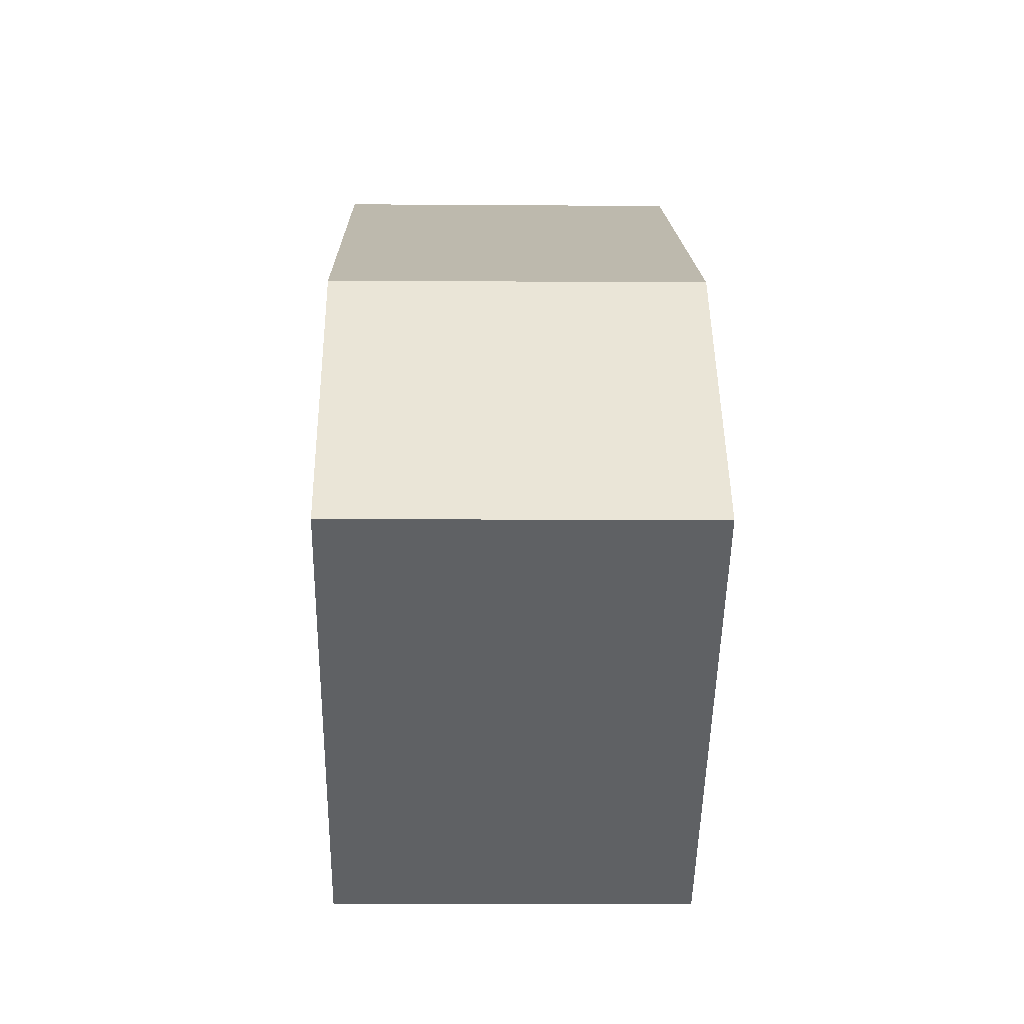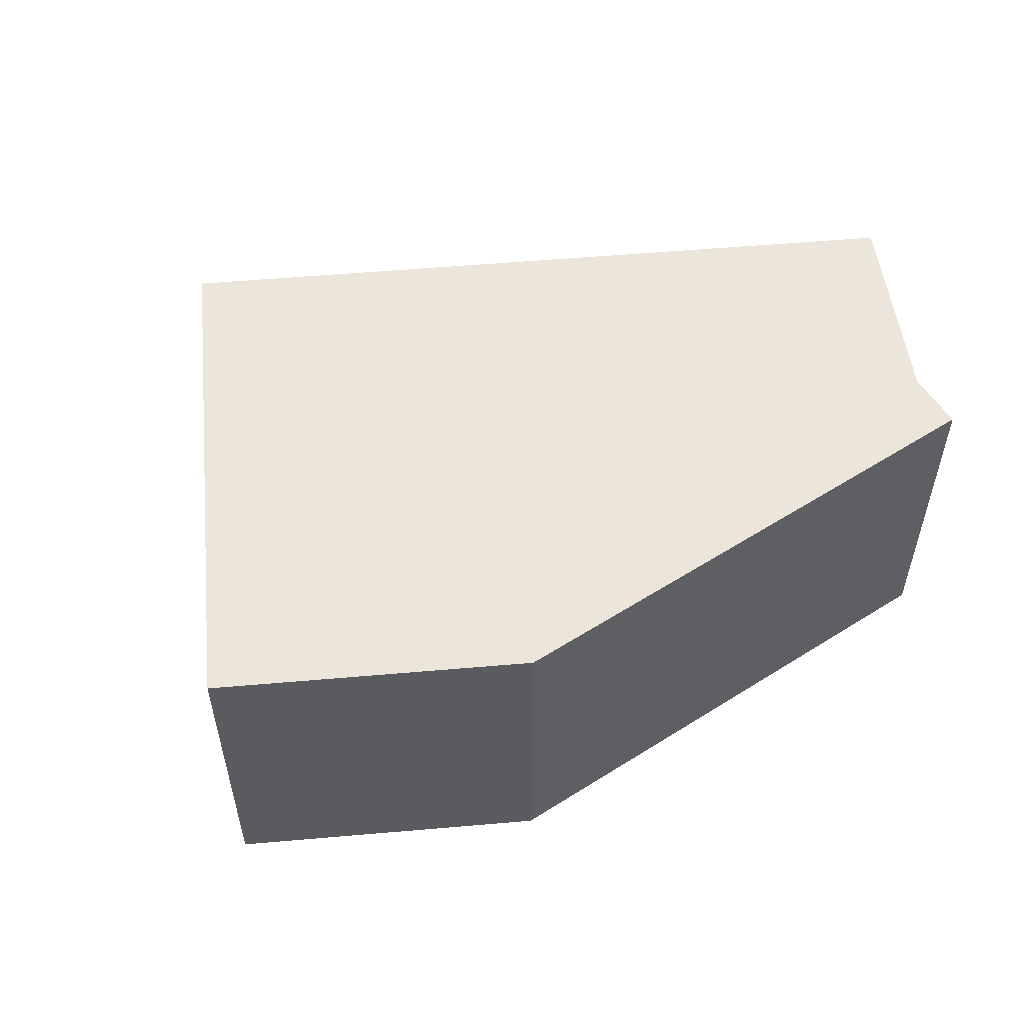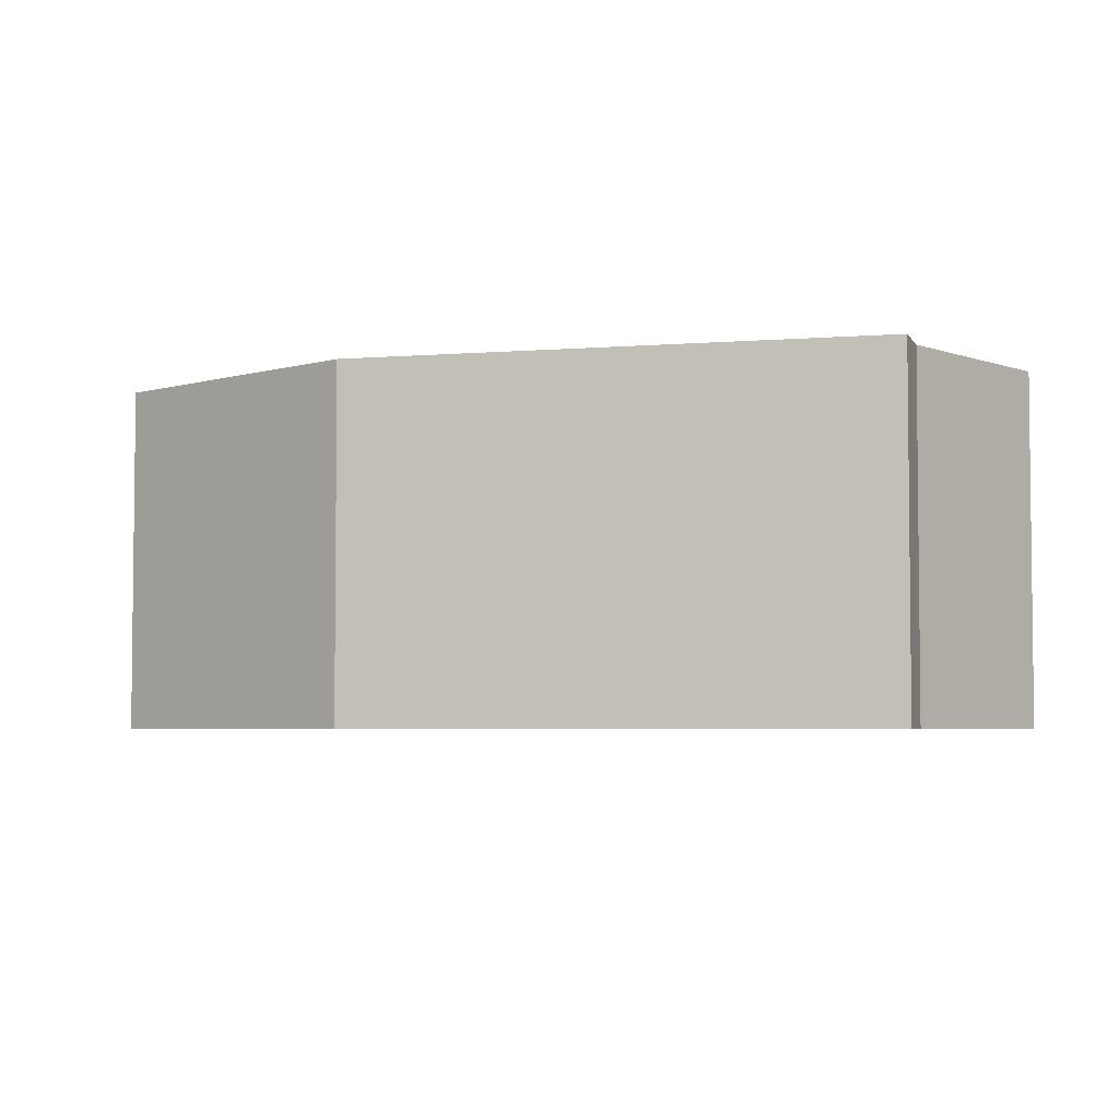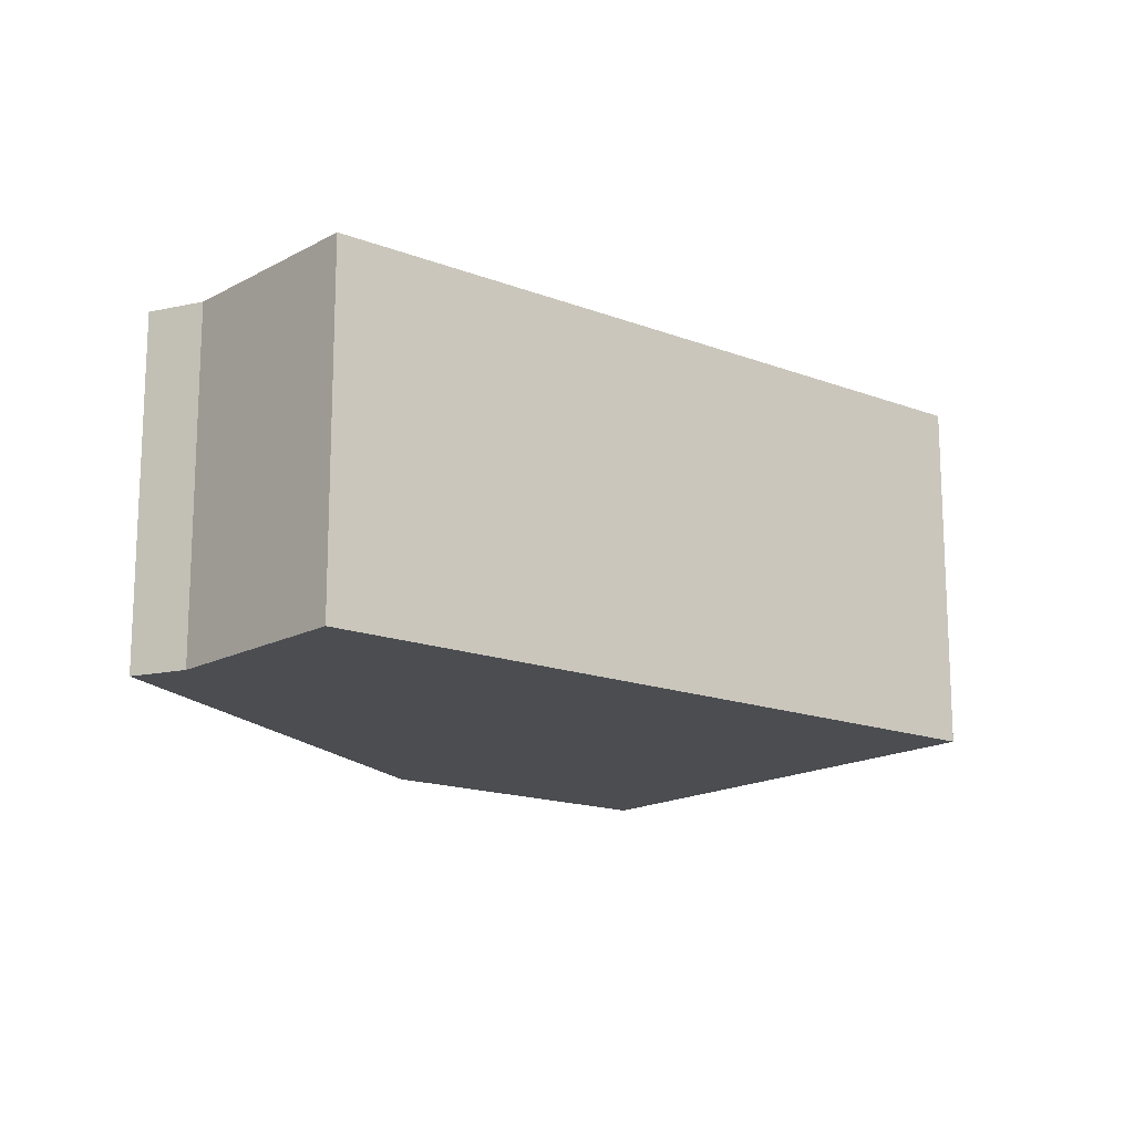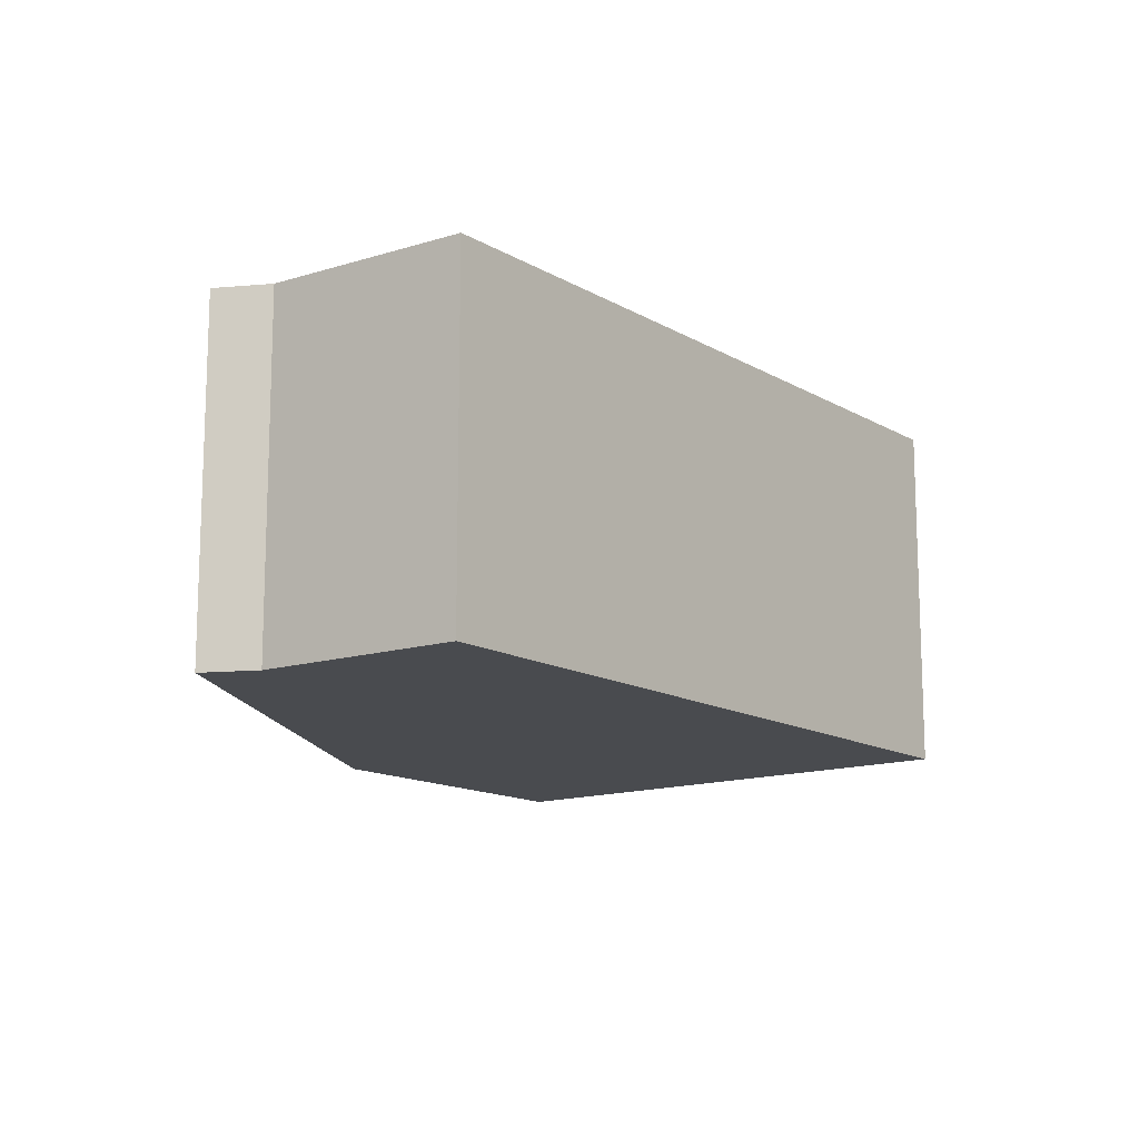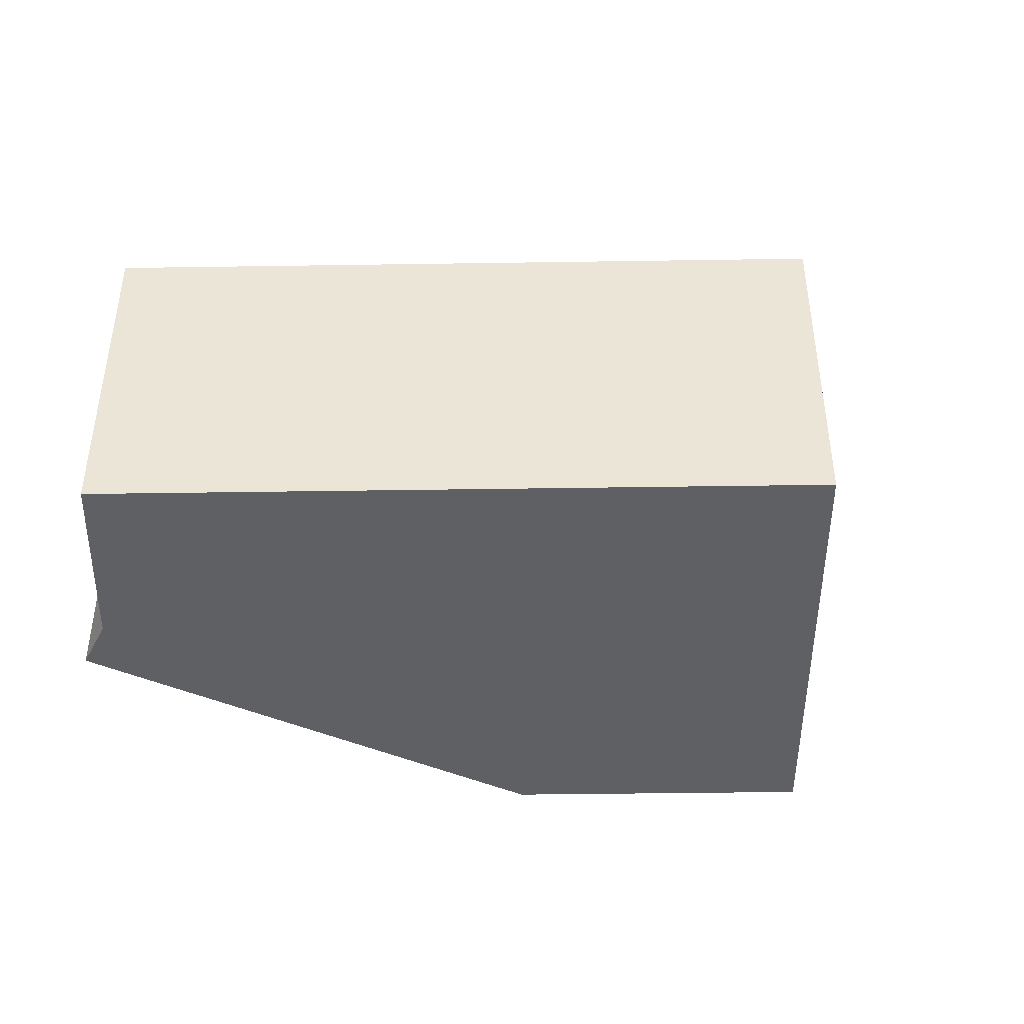
<metadata>
{"format":"obj","ext":"obj","renderer":"f3d","projection":"perspective","resolution":1024,"background":"white","views":[{"elev":-8.1,"azim":-91.2,"up":"+Z"},{"elev":55.6,"azim":-56.8,"up":"+Y"},{"elev":-4.2,"azim":-8.1,"up":"+Y"},{"elev":-15.9,"azim":89.8,"up":"+Y"},{"elev":-13.8,"azim":76.4,"up":"+Y"},{"elev":-43.4,"azim":129.4,"up":"+Y"}]}
</metadata>
<code>
v  5.377 2.715 3.574
v  5.57 2.715 3.153
v  1.538 2.715 1.939
v  3.148 2.715 -2.511
v  5.782e-05 2.715 -8.592e-05
v  6.782 2.715 2.079
v  5.569 -1.93e-16 3.153
v  5.377 -2.189e-16 3.574
v  6.782 -1.273e-16 2.079
v  3.148 1.537e-16 -2.511
v  0 0 0
v  1.538 -1.187e-16 1.939
g defaultobject
f 1 2 3
f 3 4 5
f 4 3 6
f 6 3 2
f 7 1 8
f 1 7 2
f 9 2 7
f 2 9 6
f 10 6 9
f 6 10 4
f 5 10 11
f 10 5 4
f 3 11 12
f 11 3 5
f 8 3 12
f 3 8 1
f 12 7 8
f 7 12 11
f 7 11 9
f 9 11 10

</code>
